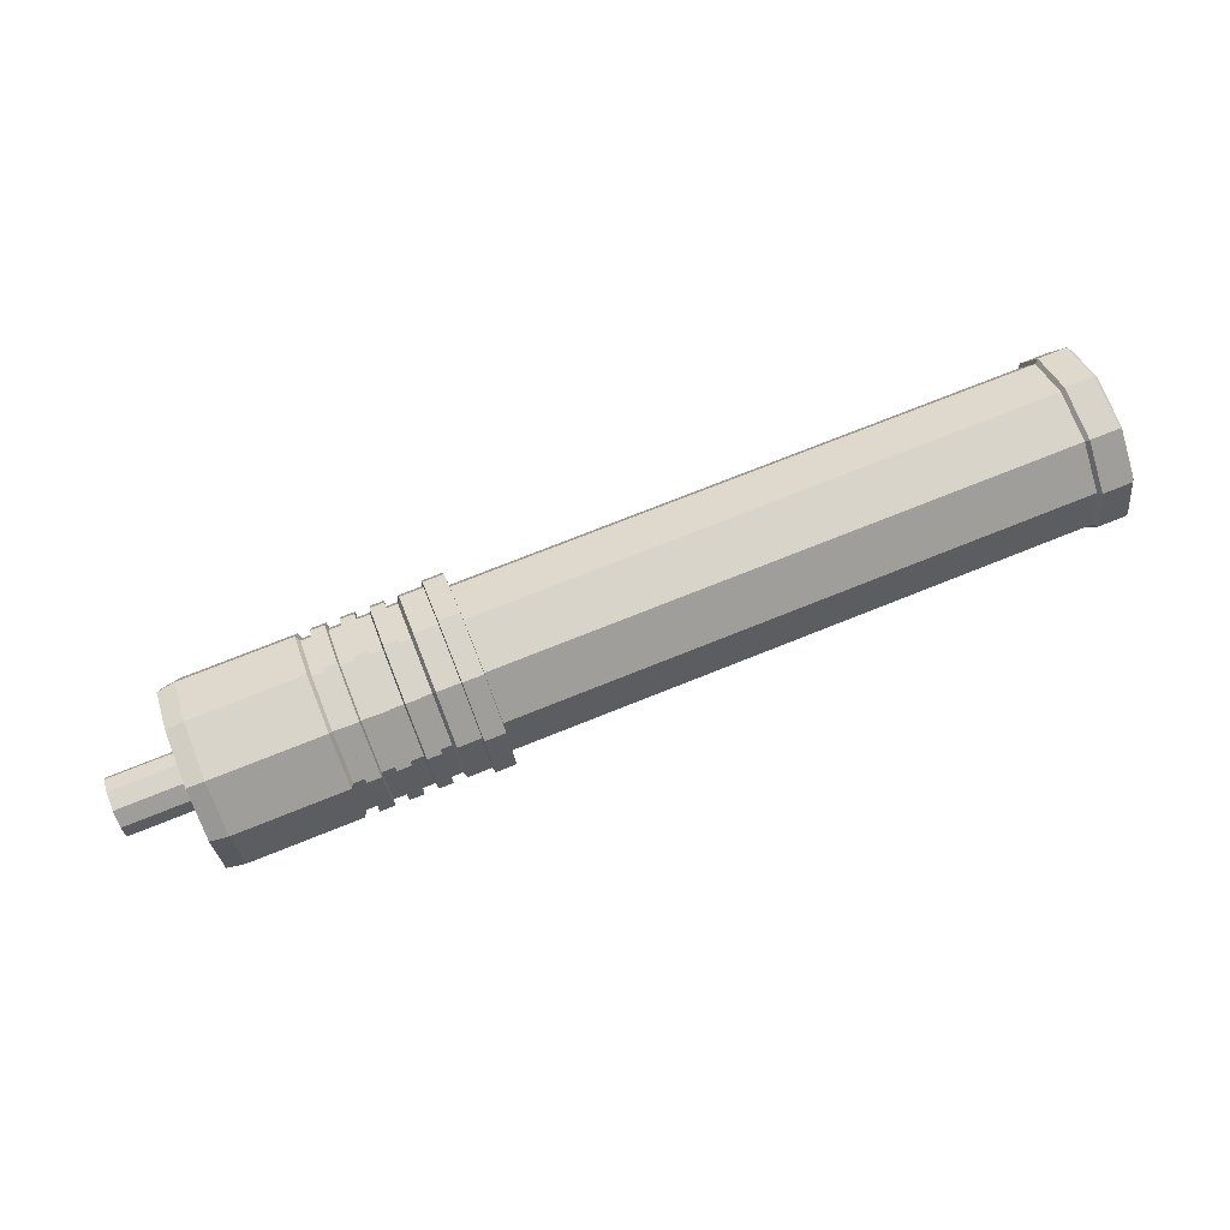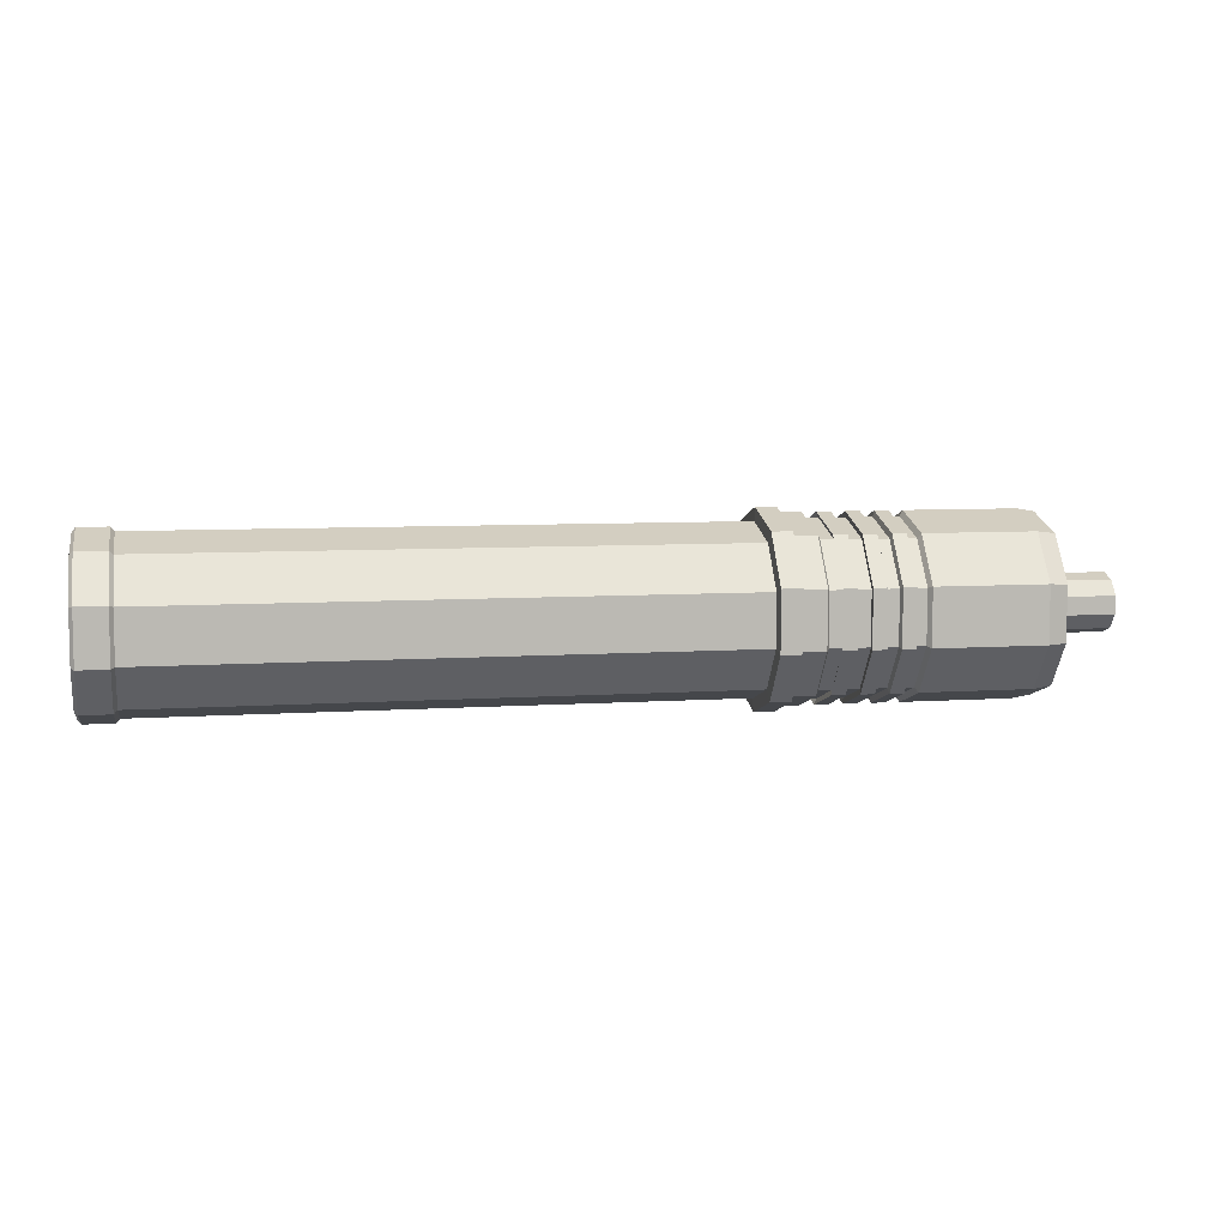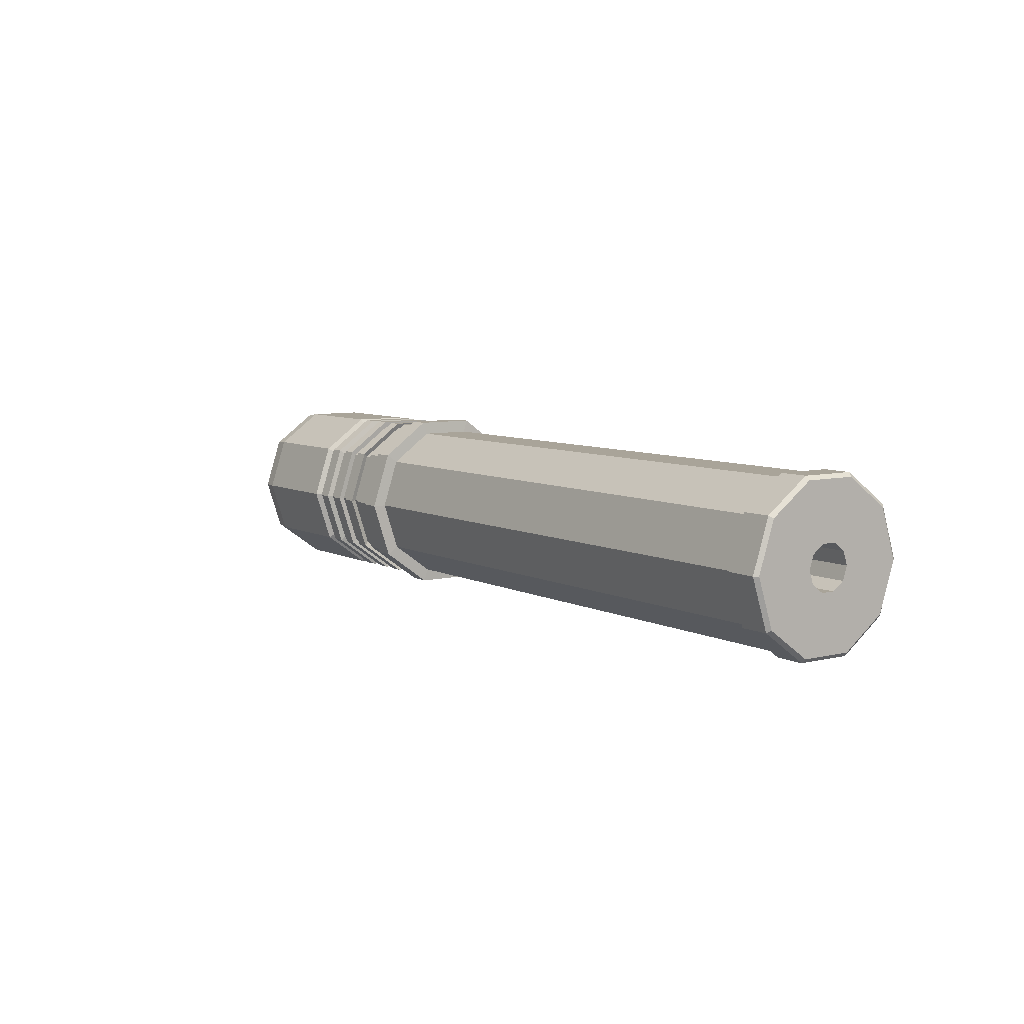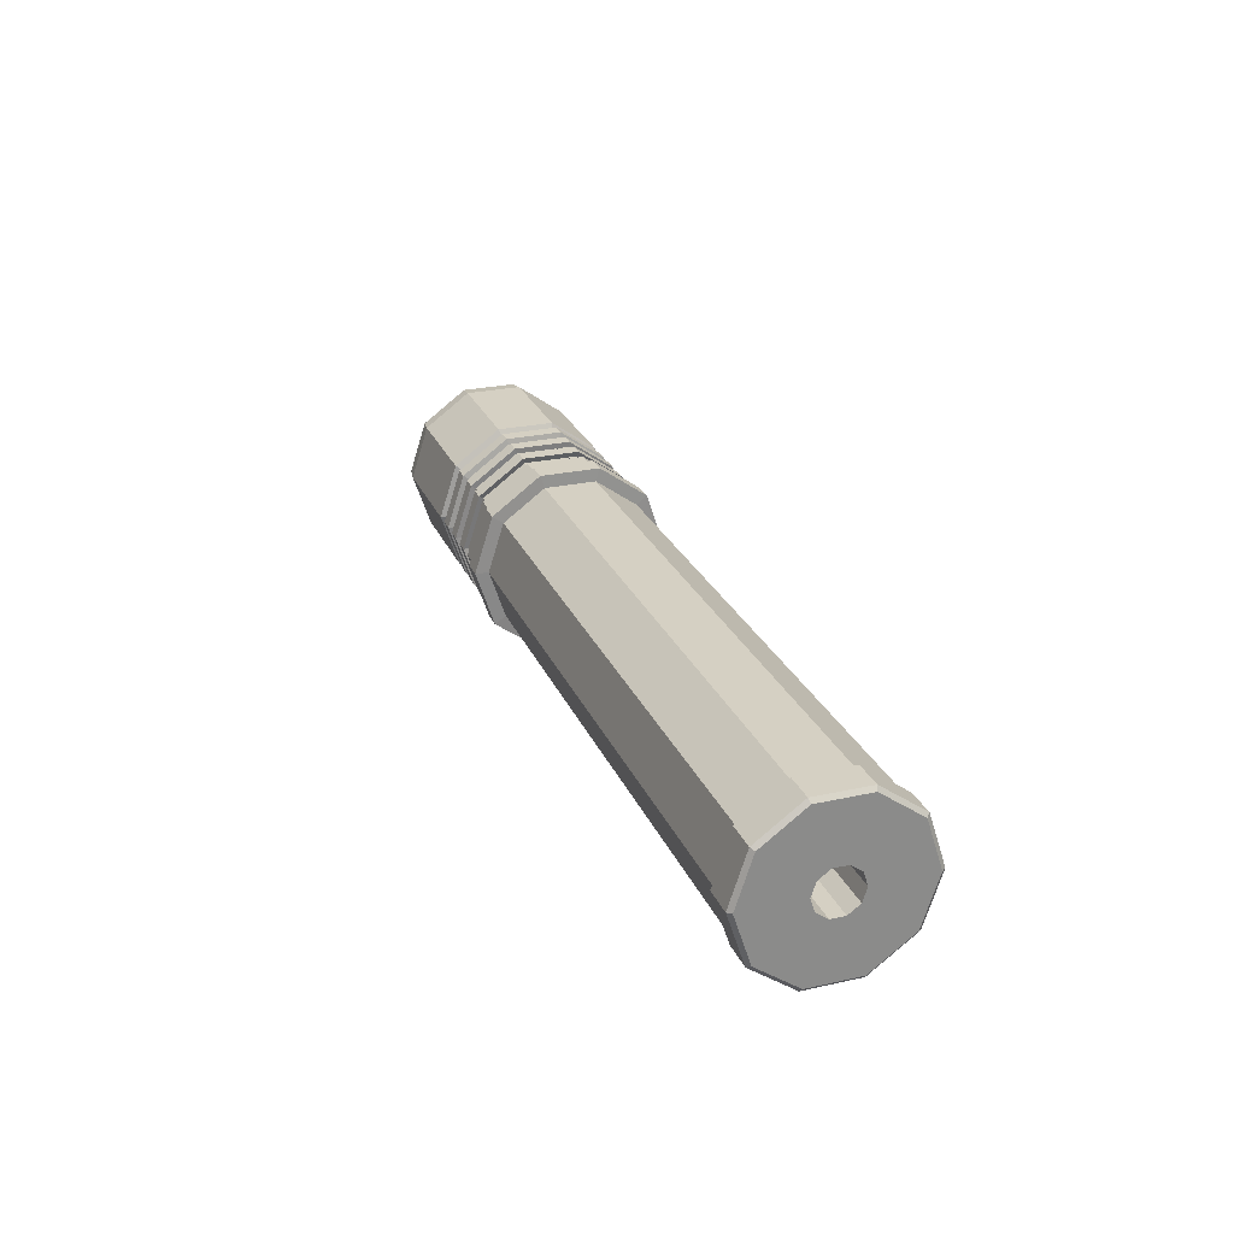
<metadata>
{"format":"obj","ext":"obj","renderer":"f3d","projection":"perspective","resolution":1024,"background":"white","views":[{"elev":75.3,"azim":-21.7,"up":"+Y"},{"elev":7.0,"azim":168.8,"up":"+Z"},{"elev":7.2,"azim":54.6,"up":"+Y"},{"elev":26.0,"azim":70.5,"up":"+Y"}]}
</metadata>
<code>
o Silencer_2_Cylinder.008
v 1.588 0 -0.1432
v 1.588 -0.08416 -0.1158
v 1.588 -0.1362 -0.04425
v 1.588 -0.1362 0.04425
v 1.588 -0.08416 0.1158
v 1.588 0 0.1432
v 1.588 0.08416 0.1158
v 1.588 0.1362 0.04425
v 1.588 0.1362 -0.04425
v 1.588 0.08416 -0.1158
v 0.05654 -0 -0.0499
v 0.05654 -0.02933 -0.04037
v 0.05654 -0.04746 -0.01542
v 0.05654 -0.04746 0.01542
v 0.05654 -0.02933 0.04037
v 0.05654 -0 0.0499
v 0.05654 0.02933 0.04037
v 0.05654 0.04746 0.01542
v 0.05654 0.04746 -0.01542
v 0.05654 0.02933 -0.04037
v 1.588 -0.02322 -0.03196
v 1.588 0 -0.0395
v 1.588 -0.03757 -0.01221
v 1.588 -0.03757 0.01221
v 1.588 -0.02322 0.03196
v 1.588 0 0.0395
v 1.588 0.02322 0.03196
v 1.588 0.03757 0.01221
v 1.588 0.03757 -0.01221
v 1.588 0.02322 -0.03196
v 1.182 -0.02322 -0.03196
v 1.182 0 -0.0395
v 1.182 -0.03757 -0.01221
v 1.182 -0.03757 0.01221
v 1.182 -0.02322 0.03196
v 1.182 0 0.0395
v 1.182 0.02322 0.03196
v 1.182 0.03757 0.01221
v 1.182 0.03757 -0.01221
v 1.182 0.02322 -0.03196
v 1.524 0 -0.1432
v 1.524 -0.08416 -0.1158
v 1.524 -0.1362 -0.04425
v 1.524 -0.1362 0.04425
v 1.524 -0.08416 0.1158
v 1.524 0 0.1432
v 1.524 0.08416 0.1158
v 1.524 0.1362 0.04425
v 1.524 0.1362 -0.04425
v 1.524 0.08416 -0.1158
v 1.582 -0.0883 -0.1215
v 1.582 0 -0.1502
v 1.53 0 -0.1502
v 1.582 -0.1429 -0.04642
v 1.582 -0.1429 0.04642
v 1.582 -0.0883 0.1215
v 1.582 0 0.1502
v 1.582 0.0883 0.1215
v 1.582 0.1429 0.04642
v 1.582 0.1429 -0.04642
v 1.582 0.0883 -0.1215
v 1.53 -0.0883 -0.1215
v 1.53 -0.1429 -0.04642
v 1.53 -0.1429 0.04642
v 1.53 -0.0883 0.1215
v 1.53 0 0.1502
v 1.53 0.0883 0.1215
v 1.53 0.1429 0.04642
v 1.53 0.1429 -0.04642
v 1.53 0.0883 -0.1215
v 0.05615 -0 -0.1387
v 0.05615 -0.0815 -0.1122
v 0.05615 -0.1319 -0.04285
v 0.05615 -0.1319 0.04285
v 0.05615 -0.0815 0.1122
v 0.05615 -0 0.1387
v 0.05615 0.0815 0.1122
v 0.05615 0.1319 0.04285
v 0.05615 0.1319 -0.04285
v 0.05615 0.0815 -0.1122
v -0.07011 -0 -0.0499
v -0.07011 -0.02933 -0.04037
v -0.07011 -0.04746 -0.01542
v -0.07011 -0.04746 0.01542
v -0.07011 -0.02933 0.04037
v -0.07011 -0 0.0499
v -0.07011 0.02933 0.04037
v -0.07011 0.04746 0.01542
v -0.07011 0.04746 -0.01542
v -0.07011 0.02933 -0.04037
v 0.5296 -0 -0.1432
v 0.5296 -0.08416 -0.1158
v 0.5296 0.08416 -0.1158
v 0.5296 -0.1362 -0.04425
v 0.5296 -0.1362 0.04425
v 0.5296 -0.08416 0.1158
v 0.5296 -0 0.1432
v 0.5296 0.08416 0.1158
v 0.5296 0.1362 0.04425
v 0.5296 0.1362 -0.04425
v 0.05615 -0 -0.1525
v 0.08691 -0 -0.1574
v 0.08691 -0.09254 -0.1274
v 0.05615 -0.08961 -0.1233
v 0.08691 -0.1497 -0.04865
v 0.05615 -0.145 -0.04711
v 0.08691 -0.1497 0.04865
v 0.05615 -0.145 0.04711
v 0.08691 -0.09254 0.1274
v 0.05615 -0.08961 0.1233
v 0.08691 -0 0.1574
v 0.05615 -0 0.1525
v 0.08691 0.09254 0.1274
v 0.05615 0.08961 0.1233
v 0.08691 0.1497 0.04865
v 0.05615 0.145 0.04711
v 0.08691 0.1497 -0.04865
v 0.05615 0.145 -0.04711
v 0.08691 0.09254 -0.1274
v 0.05615 0.08961 -0.1233
v 0.4917 -0.09254 -0.1274
v 0.4917 -0.1497 -0.04865
v 0.4917 -0.1497 0.04865
v 0.4917 -0.09254 0.1274
v 0.4917 -0 0.1574
v 0.4917 0.09254 0.1274
v 0.4917 0.1497 0.04865
v 0.4917 0.1497 -0.04865
v 0.4917 -0 -0.1574
v 0.4917 0.09254 -0.1274
v 0.4514 -0.09254 -0.1274
v 0.4514 -0.1497 -0.04865
v 0.4514 -0.1497 0.04865
v 0.4514 -0.09254 0.1274
v 0.4514 -0 0.1574
v 0.4514 0.09254 0.1274
v 0.4514 0.1497 0.04865
v 0.4514 0.1497 -0.04865
v 0.4514 -0 -0.1574
v 0.4514 0.09254 -0.1274
v 0.2814 -0.09254 -0.1274
v 0.2814 -0.1497 -0.04865
v 0.2814 -0.1497 0.04865
v 0.2814 -0.09254 0.1274
v 0.2814 -0 0.1574
v 0.2814 0.09254 0.1274
v 0.2814 0.1497 0.04865
v 0.2814 0.1497 -0.04865
v 0.2814 -0 -0.1574
v 0.2814 0.09254 -0.1274
v 0.3057 -0 -0.1574
v 0.33 -0 -0.1574
v 0.3542 -0 -0.1574
v 0.3785 -0 -0.1574
v 0.4028 -0 -0.1574
v 0.4271 -0 -0.1574
v 0.3057 0.09254 -0.1274
v 0.33 0.09254 -0.1274
v 0.3542 0.09254 -0.1274
v 0.3785 0.09254 -0.1274
v 0.4028 0.09254 -0.1274
v 0.4271 0.09254 -0.1274
v 0.4271 -0.09254 -0.1274
v 0.4028 -0.09254 -0.1274
v 0.3785 -0.09254 -0.1274
v 0.3542 -0.09254 -0.1274
v 0.33 -0.09254 -0.1274
v 0.3057 -0.09254 -0.1274
v 0.4271 -0.1497 -0.04865
v 0.4028 -0.1497 -0.04865
v 0.3785 -0.1497 -0.04865
v 0.3542 -0.1497 -0.04865
v 0.33 -0.1497 -0.04865
v 0.3057 -0.1497 -0.04865
v 0.4271 -0.1497 0.04865
v 0.4028 -0.1497 0.04865
v 0.3785 -0.1497 0.04865
v 0.3542 -0.1497 0.04865
v 0.33 -0.1497 0.04865
v 0.3057 -0.1497 0.04865
v 0.4271 -0.09254 0.1274
v 0.4028 -0.09254 0.1274
v 0.3785 -0.09254 0.1274
v 0.3542 -0.09254 0.1274
v 0.33 -0.09254 0.1274
v 0.3057 -0.09254 0.1274
v 0.4271 -0 0.1574
v 0.4028 -0 0.1574
v 0.3785 -0 0.1574
v 0.3542 -0 0.1574
v 0.33 -0 0.1574
v 0.3057 -0 0.1574
v 0.4271 0.09254 0.1274
v 0.4028 0.09254 0.1274
v 0.3785 0.09254 0.1274
v 0.3542 0.09254 0.1274
v 0.33 0.09254 0.1274
v 0.3057 0.09254 0.1274
v 0.4271 0.1497 0.04865
v 0.4028 0.1497 0.04865
v 0.3785 0.1497 0.04865
v 0.3542 0.1497 0.04865
v 0.33 0.1497 0.04865
v 0.3057 0.1497 0.04865
v 0.4271 0.1497 -0.04865
v 0.4028 0.1497 -0.04865
v 0.3785 0.1497 -0.04865
v 0.3542 0.1497 -0.04865
v 0.33 0.1497 -0.04865
v 0.3057 0.1497 -0.04865
v 0.4232 -0 -0.1474
v 0.446 -0 -0.1474
v 0.4232 0.08666 -0.1193
v 0.446 0.08666 -0.1193
v 0.446 -0.08666 -0.1193
v 0.446 0.1402 0.04556
v 0.446 0.1402 -0.04556
v 0.446 -0.1402 -0.04556
v 0.446 -0.1402 0.04556
v 0.446 -0.08666 0.1193
v 0.446 -0 0.1474
v 0.446 0.08666 0.1193
v 0.3095 -0.08666 -0.1193
v 0.2868 -0.08666 -0.1193
v 0.3095 -0.1402 -0.04556
v 0.2868 -0.1402 -0.04556
v 0.3095 -0.1402 0.04556
v 0.2868 -0.1402 0.04556
v 0.3095 -0.08666 0.1193
v 0.2868 -0.08666 0.1193
v 0.3095 -0 0.1474
v 0.2868 -0 0.1474
v 0.3095 0.08666 0.1193
v 0.2868 0.08666 0.1193
v 0.3095 0.1402 0.04556
v 0.2868 0.1402 0.04556
v 0.3095 0.1402 -0.04556
v 0.2868 0.1402 -0.04556
v 0.2868 0.08666 -0.1193
v 0.2868 -0 -0.1474
v 0.3095 -0 -0.1474
v 0.3323 -0 -0.1474
v 0.355 -0 -0.1474
v 0.3778 -0 -0.1474
v 0.4005 -0 -0.1474
v 0.3095 0.08666 -0.1193
v 0.3323 0.08666 -0.1193
v 0.355 0.08666 -0.1193
v 0.3778 0.08666 -0.1193
v 0.4005 0.08666 -0.1193
v 0.4232 -0.08666 -0.1193
v 0.4005 -0.08666 -0.1193
v 0.3778 -0.08666 -0.1193
v 0.355 -0.08666 -0.1193
v 0.3323 -0.08666 -0.1193
v 0.4232 -0.1402 -0.04556
v 0.4005 -0.1402 -0.04556
v 0.3778 -0.1402 -0.04556
v 0.355 -0.1402 -0.04556
v 0.3323 -0.1402 -0.04556
v 0.4232 -0.1402 0.04556
v 0.4005 -0.1402 0.04556
v 0.3778 -0.1402 0.04556
v 0.355 -0.1402 0.04556
v 0.3323 -0.1402 0.04556
v 0.4232 -0.08666 0.1193
v 0.4005 -0.08666 0.1193
v 0.3778 -0.08666 0.1193
v 0.355 -0.08666 0.1193
v 0.3323 -0.08666 0.1193
v 0.4232 -0 0.1474
v 0.4005 -0 0.1474
v 0.3778 -0 0.1474
v 0.355 -0 0.1474
v 0.3323 -0 0.1474
v 0.4232 0.08666 0.1193
v 0.4005 0.08666 0.1193
v 0.3778 0.08666 0.1193
v 0.355 0.08666 0.1193
v 0.3323 0.08666 0.1193
v 0.4232 0.1402 0.04556
v 0.4005 0.1402 0.04556
v 0.3778 0.1402 0.04556
v 0.355 0.1402 0.04556
v 0.3323 0.1402 0.04556
v 0.4232 0.1402 -0.04556
v 0.4005 0.1402 -0.04556
v 0.3778 0.1402 -0.04556
v 0.355 0.1402 -0.04556
v 0.3323 0.1402 -0.04556
v 0.4928 -0 -0.1662
v 0.5285 -0 -0.1662
v 0.4928 0.09767 -0.1344
v 0.5285 0.09767 -0.1344
v 0.5285 -0.09768 -0.1344
v 0.5285 0.158 0.05135
v 0.5285 0.158 -0.05135
v 0.5285 -0.158 -0.05135
v 0.5285 -0.158 0.05135
v 0.5285 -0.09768 0.1344
v 0.5285 -0 0.1662
v 0.5285 0.09768 0.1344
v 0.4928 -0.09768 -0.1344
v 0.4928 -0.158 -0.05135
v 0.4928 -0.158 0.05135
v 0.4928 -0.09768 0.1344
v 0.4928 -0 0.1662
v 0.4928 0.09768 0.1344
v 0.4928 0.158 0.05135
v 0.4928 0.158 -0.05135
f 4 5 56 55
f 45 44 64 65
f 6 7 58 57
f 46 45 65 66
f 47 46 66 67
f 1 2 51 52
f 8 9 60 59
f 3 4 55 54
f 9 29 30 10
f 48 47 67 68
f 10 1 52 61
f 98 47 48 99
f 97 46 47 98
f 96 45 46 97
f 93 50 41 91
f 95 44 45 96
f 94 43 44 95
f 92 42 43 94
f 100 49 50 93
f 99 48 49 100
f 8 28 29 9
f 7 27 28 8
f 6 26 27 7
f 5 25 26 6
f 2 21 23 3
f 4 24 25 5
f 3 23 24 4
f 10 30 22 1
f 1 22 21 2
f 30 29 39 40
f 31 32 40 39 38 37 36 35 34 33
f 27 26 36 37
f 24 23 33 34
f 22 30 40 32
f 28 27 37 38
f 25 24 34 35
f 21 22 32 31
f 29 28 38 39
f 26 25 35 36
f 23 21 31 33
f 80 71 11 20
f 79 80 20 19
f 78 79 19 18
f 77 78 18 17
f 76 77 17 16
f 75 76 16 15
f 74 75 15 14
f 73 74 14 13
f 72 73 13 12
f 71 72 12 11
f 53 52 51 62
f 62 51 54 63
f 63 54 55 64
f 64 55 56 65
f 65 56 57 66
f 66 57 58 67
f 67 58 59 68
f 68 59 60 69
f 69 60 61 70
f 70 61 52 53
f 9 10 61 60
f 44 43 63 64
f 41 50 70 53
f 2 3 54 51
f 43 42 62 63
f 7 8 59 58
f 50 49 69 70
f 42 41 53 62
f 5 6 57 56
f 49 48 68 69
f 79 78 116 118
f 74 73 106 108
f 95 299 298 94
f 94 298 295 92
f 76 75 110 112
f 93 294 297 100
f 71 80 120 101
f 99 296 302 98
f 78 77 114 116
f 91 41 42 92
f 17 18 88 87
f 14 15 85 84
f 11 12 82 81
f 18 19 89 88
f 15 16 86 85
f 12 13 83 82
f 19 20 90 89
f 16 17 87 86
f 13 14 84 83
f 20 11 81 90
f 73 72 104 106
f 100 297 296 99
f 98 302 301 97
f 80 79 118 120
f 75 74 108 110
f 97 301 300 96
f 91 292 294 93
f 77 76 112 114
f 72 71 101 104
f 96 300 299 95
f 102 103 104 101
f 103 105 106 104
f 105 107 108 106
f 107 109 110 108
f 109 111 112 110
f 111 113 114 112
f 113 115 116 114
f 115 117 118 116
f 117 119 120 118
f 119 102 101 120
f 122 121 303 304
f 123 122 304 305
f 124 123 305 306
f 129 130 293 291
f 136 126 127 137
f 135 125 126 136
f 134 124 125 135
f 140 130 129 139
f 133 123 124 134
f 132 122 123 133
f 131 121 122 132
f 138 128 130 140
f 137 127 128 138
f 139 129 121 131
f 193 187 271 276
f 173 167 255 260
f 145 144 230 232
f 188 194 277 272
f 168 174 225 223
f 146 145 232 234
f 195 189 273 278
f 175 169 256 261
f 147 146 234 236
f 190 196 279 274
f 113 146 147 115
f 111 145 146 113
f 109 144 145 111
f 119 150 149 102
f 107 143 144 109
f 105 142 143 107
f 103 141 142 105
f 117 148 150 119
f 115 147 148 117
f 102 149 141 103
f 170 176 262 257
f 198 197 203 204
f 197 191 275 280
f 196 195 201 202
f 177 171 258 263
f 194 193 199 200
f 163 156 211 251
f 192 191 197 198
f 192 198 233 231
f 190 189 195 196
f 172 178 264 259
f 188 187 193 194
f 155 164 252 245
f 186 185 191 192
f 199 193 276 281
f 184 183 189 190
f 179 173 260 265
f 182 181 187 188
f 165 154 244 253
f 157 158 152 151
f 194 200 282 277
f 159 160 154 153
f 174 180 227 225
f 161 162 156 155
f 153 166 254 243
f 180 179 185 186
f 201 195 278 283
f 178 177 183 184
f 181 175 261 266
f 176 175 181 182
f 167 152 242 255
f 174 173 179 180
f 196 202 284 279
f 172 171 177 178
f 176 182 267 262
f 170 169 175 176
f 151 168 223 241
f 168 167 173 174
f 203 197 280 285
f 166 165 171 172
f 183 177 263 268
f 164 163 169 170
f 205 199 281 286
f 210 209 158 157
f 198 204 235 233
f 208 207 160 159
f 178 184 269 264
f 206 205 162 161
f 200 206 287 282
f 204 203 209 210
f 185 179 265 270
f 202 201 207 208
f 207 201 283 288
f 200 199 205 206
f 180 186 229 227
f 151 152 167 168
f 136 137 216 222
f 153 154 165 166
f 202 208 289 284
f 155 156 163 164
f 211 212 215 251
f 281 216 217 286
f 286 217 214 213
f 251 215 218 256
f 256 218 219 261
f 261 219 220 266
f 213 214 212 211
f 266 220 221 271
f 271 221 222 276
f 276 222 216 281
f 234 233 235 236
f 280 279 284 285
f 278 277 282 283
f 232 231 233 234
f 275 274 279 280
f 273 272 277 278
f 230 229 231 232
f 270 269 274 275
f 268 267 272 273
f 239 246 241 240
f 247 248 243 242
f 249 250 245 244
f 228 227 229 230
f 265 264 269 270
f 263 262 267 268
f 226 225 227 228
f 260 259 264 265
f 258 257 262 263
f 224 223 225 226
f 255 254 259 260
f 253 252 257 258
f 238 237 246 239
f 290 289 248 247
f 288 287 250 249
f 236 235 237 238
f 285 284 289 290
f 283 282 287 288
f 240 241 223 224
f 242 243 254 255
f 244 245 252 253
f 149 150 239 240
f 166 172 259 254
f 186 192 231 229
f 144 143 228 230
f 171 165 253 258
f 191 185 270 275
f 143 142 226 228
f 164 170 257 252
f 184 190 274 269
f 142 141 224 226
f 169 163 251 256
f 139 131 215 212
f 189 183 268 273
f 150 148 238 239
f 210 157 246 237
f 137 138 217 216
f 182 188 272 267
f 148 147 236 238
f 158 209 290 247
f 138 140 214 217
f 187 181 266 271
f 141 149 240 224
f 208 159 248 289
f 131 132 218 215
f 157 151 241 246
f 160 207 288 249
f 132 133 219 218
f 152 158 247 242
f 206 161 250 287
f 133 134 220 219
f 159 153 243 248
f 162 205 286 213
f 140 139 212 214
f 154 160 249 244
f 204 210 237 235
f 134 135 221 220
f 161 155 245 250
f 209 203 285 290
f 135 136 222 221
f 156 162 213 211
f 291 292 295 303
f 309 296 297 310
f 310 297 294 293
f 303 295 298 304
f 304 298 299 305
f 305 299 300 306
f 293 294 292 291
f 306 300 301 307
f 307 301 302 308
f 308 302 296 309
f 130 128 310 293
f 127 126 308 309
f 128 127 309 310
f 126 125 307 308
f 121 129 291 303
f 125 124 306 307
f 92 295 292 91

</code>
